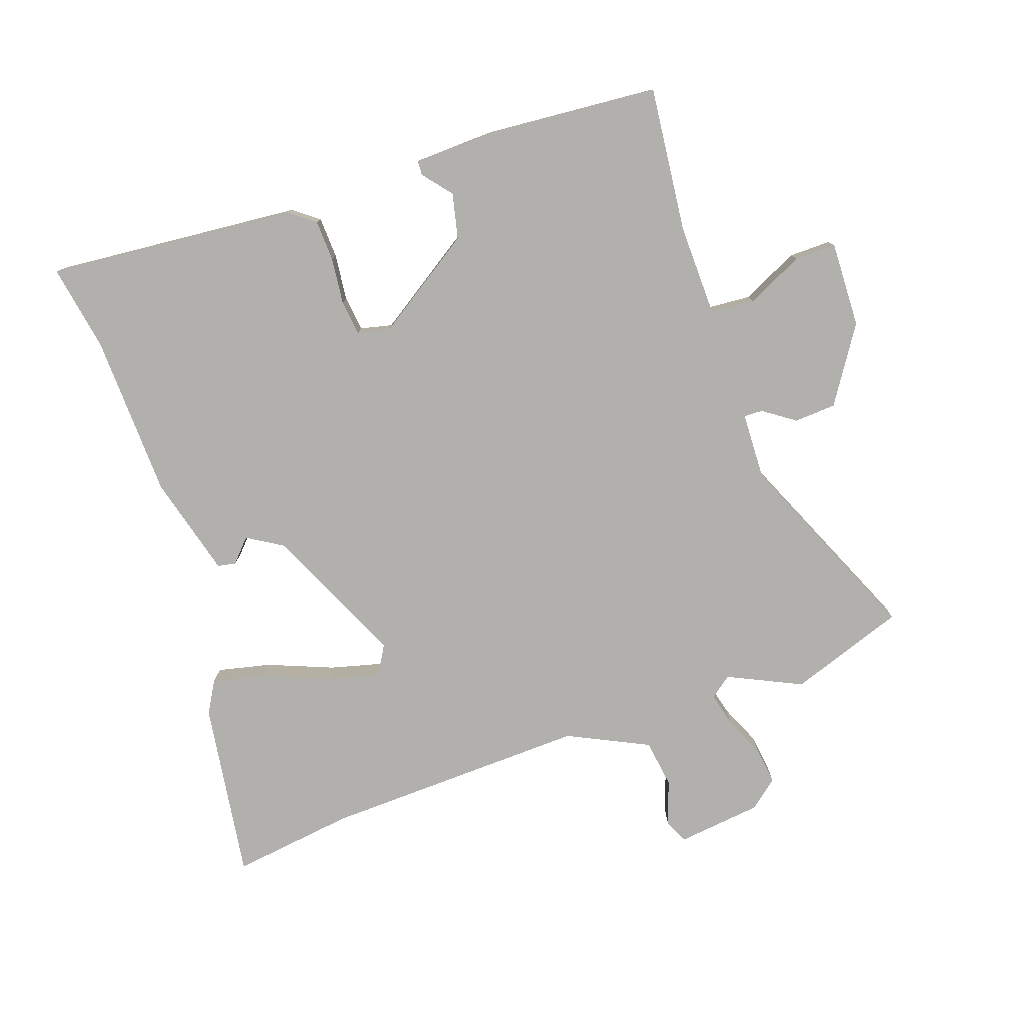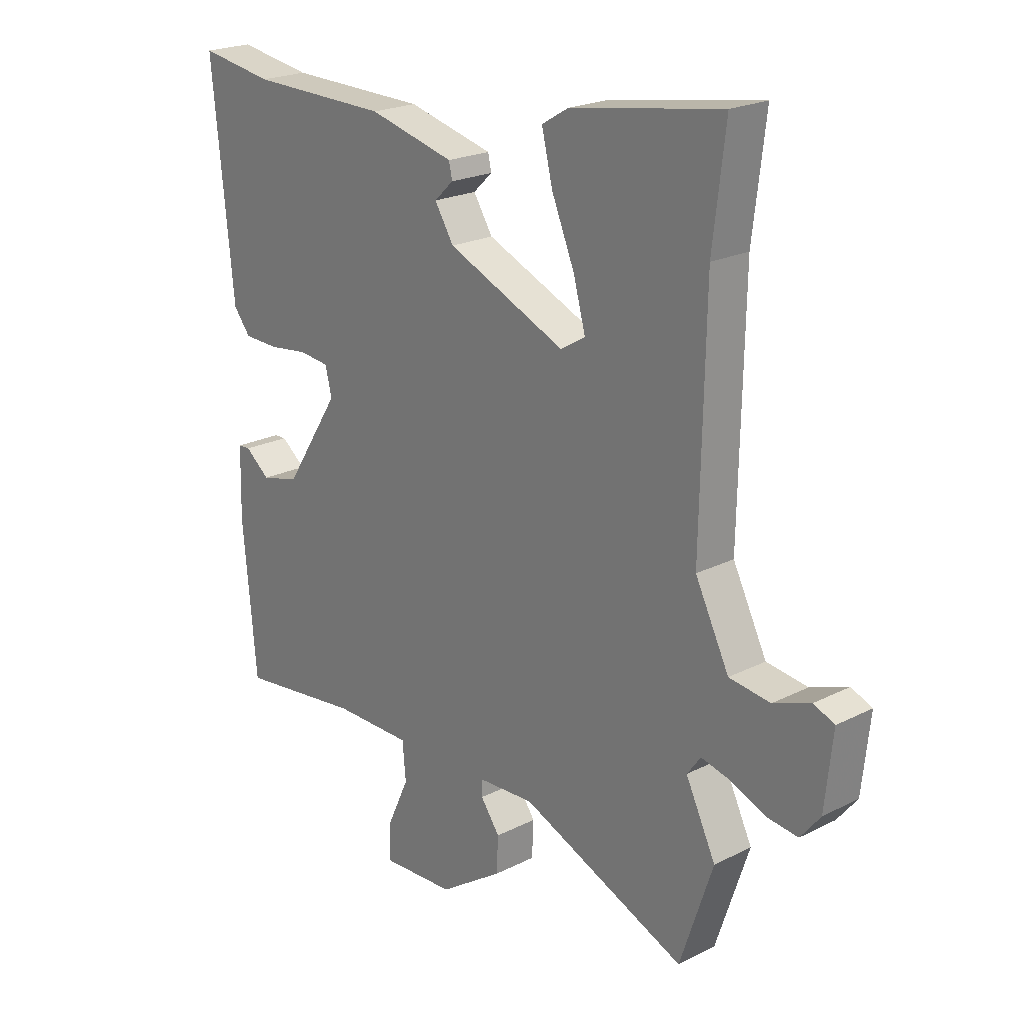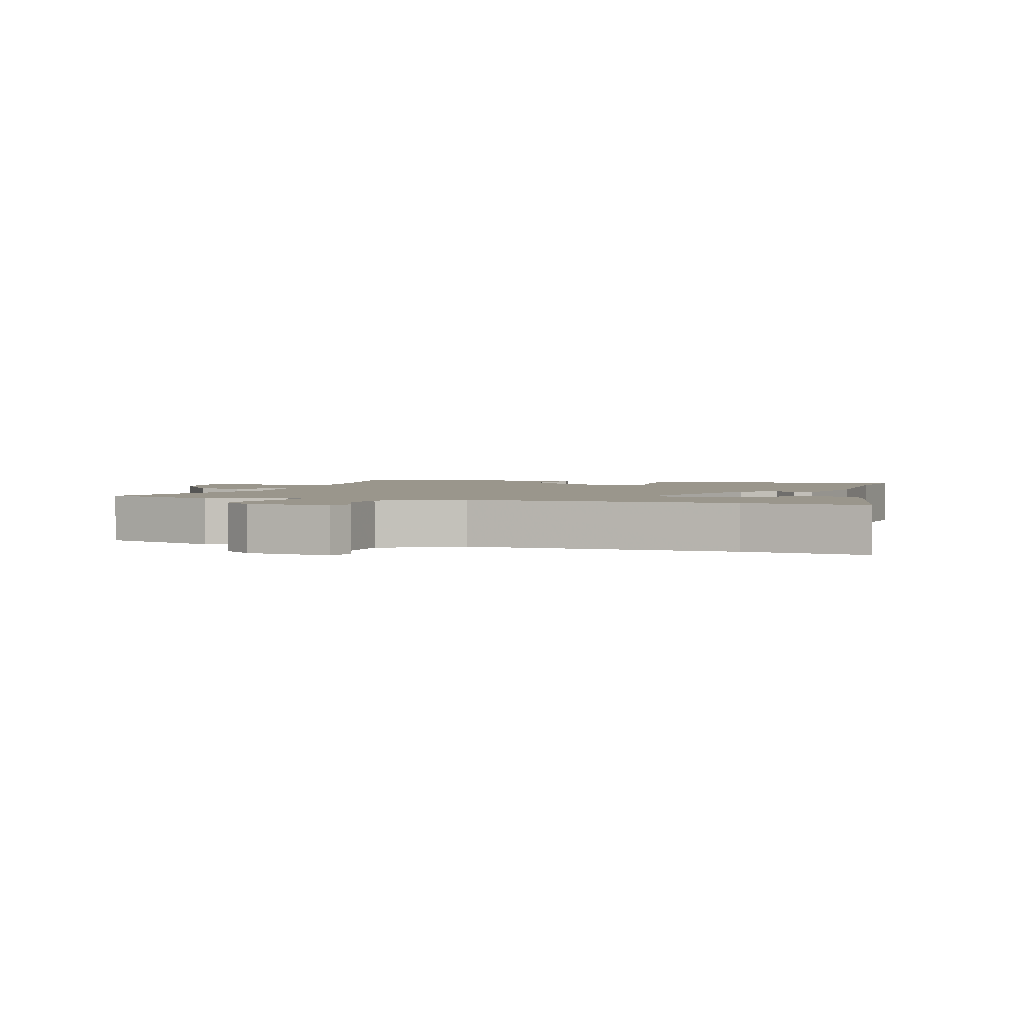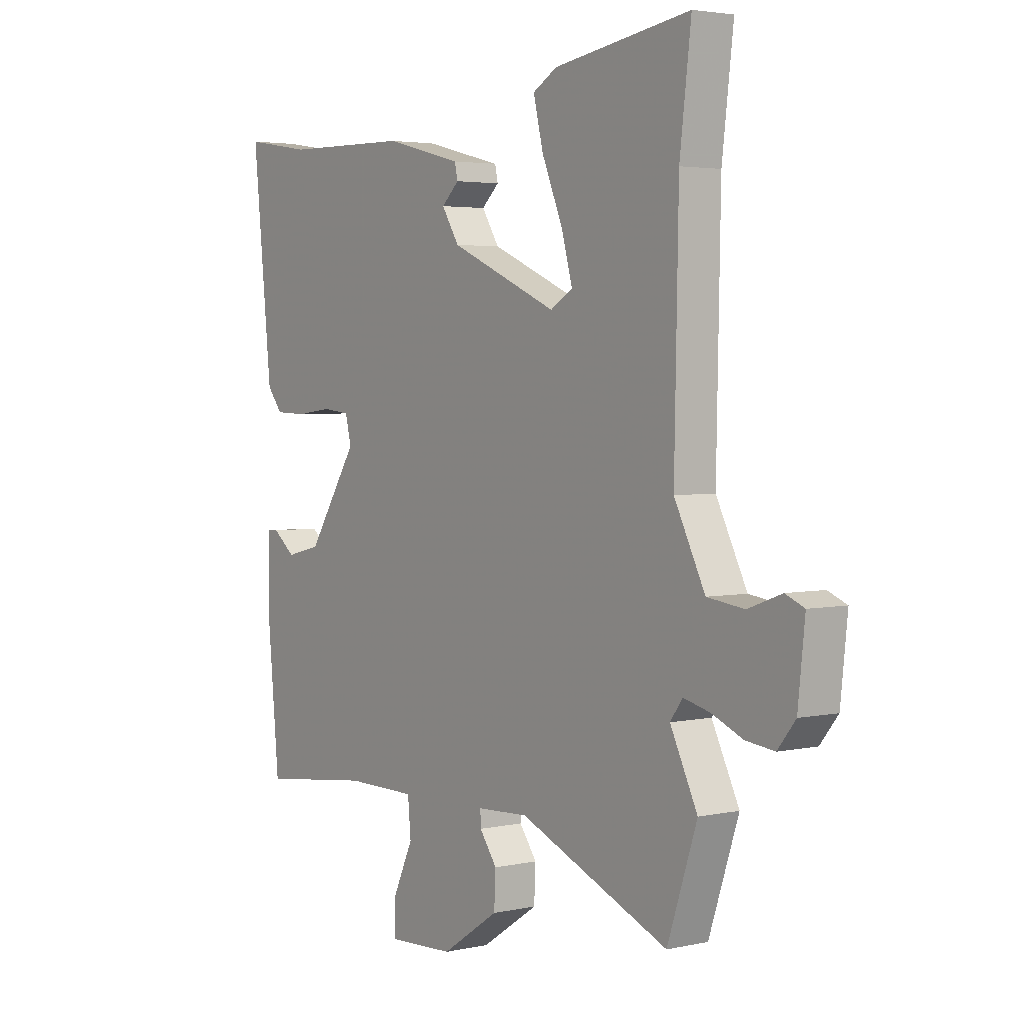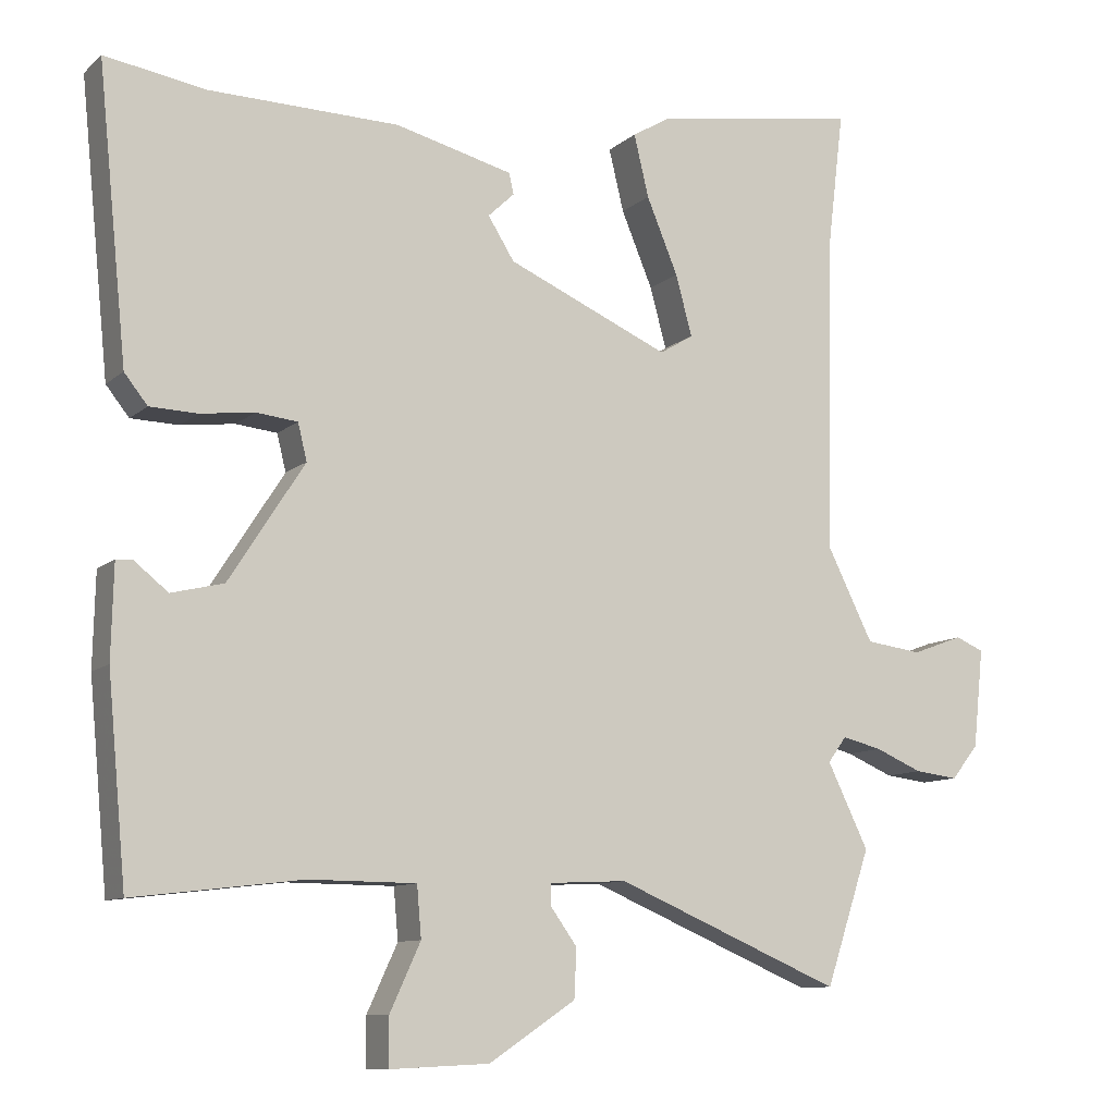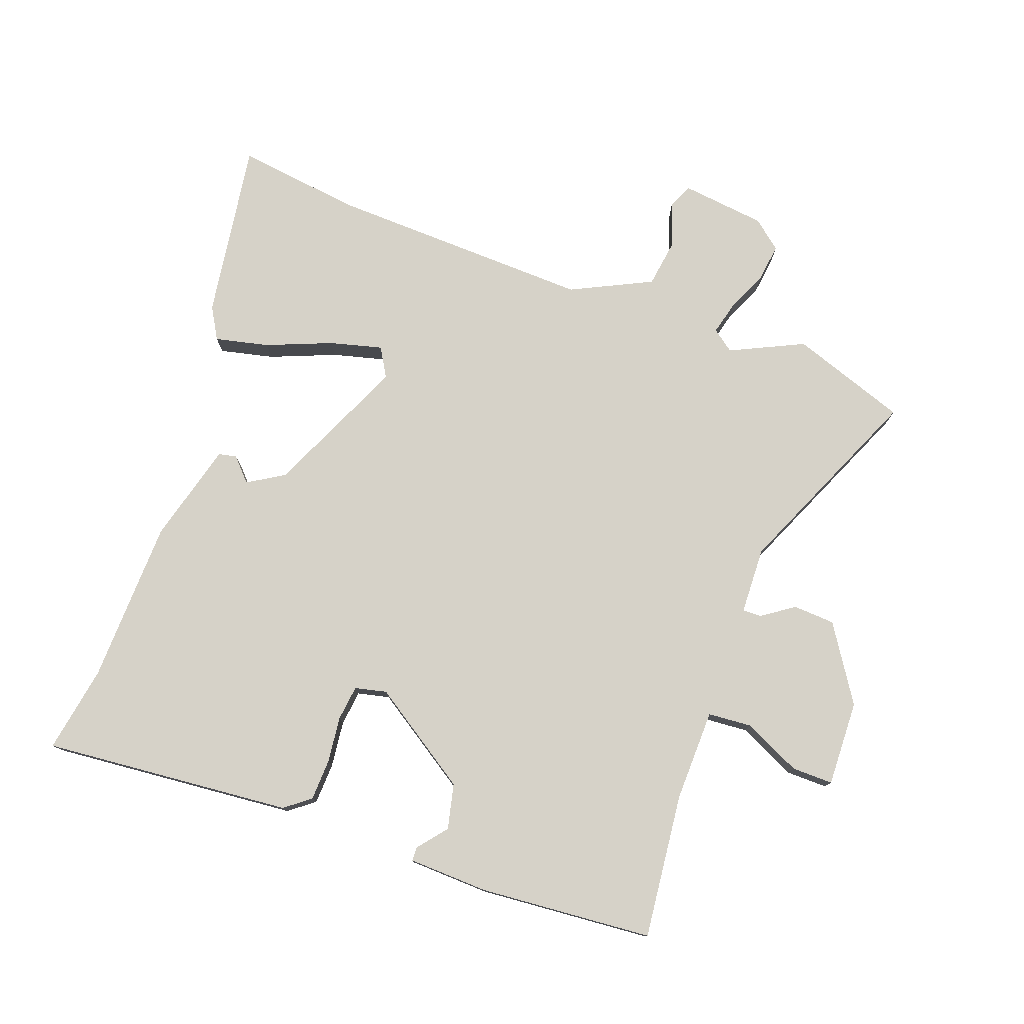
<metadata>
{"format":"obj","ext":"obj","renderer":"f3d","projection":"perspective","resolution":1024,"background":"white","views":[{"elev":-78.6,"azim":109.9,"up":"+Y"},{"elev":21.6,"azim":-131.8,"up":"+Z"},{"elev":2.5,"azim":-74.2,"up":"+Y"},{"elev":3.3,"azim":-126.5,"up":"+Z"},{"elev":-10.0,"azim":153.0,"up":"+Z"},{"elev":77.8,"azim":110.7,"up":"+Y"}]}
</metadata>
<code>
v 0.487 0.07 -0.499
v 0.262 0.07 -0.472
v 0.119 0.07 -0.473
v 0.113 0.07 -0.541
v 0.154 0.07 -0.63
v 0.154 0.07 -0.694
v 0.021 0.07 -0.688
v -0.095 0.07 -0.611
v -0.098 0.07 -0.546
v -0.063 0.07 -0.497
v -0.062 0.07 -0.468
v -0.166 0.07 -0.463
v -0.469 0.07 -0.592
v -0.529 0.07 -0.412
v -0.474 0.07 -0.299
v -0.499 0.07 -0.265
v -0.552 0.07 -0.278
v -0.615 0.07 -0.305
v -0.673 0.07 -0.312
v -0.709 0.07 -0.267
v -0.723 0.07 -0.135
v -0.685 0.07 -0.119
v -0.617 0.07 -0.144
v -0.542 0.07 -0.134
v -0.48 0.07 -0.01
v -0.488 0.07 0.402
v -0.511 0.07 0.593
v -0.235 0.07 0.549
v -0.186 0.07 0.52
v -0.206 0.07 0.437
v -0.248 0.07 0.336
v -0.27 0.07 0.255
v -0.225 0.07 0.228
v -0.008 0.07 0.323
v 0.027 0.07 0.379
v -0.008 0.07 0.412
v -0.002 0.07 0.44
v 0.155 0.07 0.48
v 0.409 0.07 0.485
v 0.544 0.07 0.507
v 0.505 0.07 0.12
v 0.474 0.07 0.081
v 0.41 0.07 0.079
v 0.338 0.07 0.088
v 0.283 0.07 0.082
v 0.271 0.07 0.033
v 0.372 0.07 -0.124
v 0.442 0.07 -0.141
v 0.487 0.07 -0.105
v 0.509 0.07 -0.106
v 0.512 0.07 -0.23
v 0.487 0 -0.499
v 0.262 0 -0.472
v 0.119 0 -0.473
v 0.113 0 -0.541
v 0.154 0 -0.63
v 0.154 0 -0.694
v 0.021 0 -0.688
v -0.095 0 -0.611
v -0.098 0 -0.546
v -0.063 0 -0.497
v -0.062 0 -0.468
v -0.166 0 -0.463
v -0.469 0 -0.592
v -0.529 0 -0.412
v -0.474 0 -0.299
v -0.499 0 -0.265
v -0.552 0 -0.278
v -0.615 0 -0.305
v -0.673 0 -0.312
v -0.709 0 -0.267
v -0.723 0 -0.135
v -0.685 0 -0.119
v -0.617 0 -0.144
v -0.542 0 -0.134
v -0.48 0 -0.01
v -0.488 0 0.402
v -0.511 0 0.593
v -0.235 0 0.549
v -0.186 0 0.52
v -0.206 0 0.437
v -0.248 0 0.336
v -0.27 0 0.255
v -0.225 0 0.228
v -0.008 0 0.323
v 0.027 0 0.379
v -0.008 0 0.412
v -0.002 0 0.44
v 0.155 0 0.48
v 0.409 0 0.485
v 0.544 0 0.507
v 0.505 0 0.12
v 0.474 0 0.081
v 0.41 0 0.079
v 0.338 0 0.088
v 0.283 0 0.082
v 0.271 0 0.033
v 0.372 0 -0.124
v 0.442 0 -0.141
v 0.487 0 -0.105
v 0.509 0 -0.106
v 0.512 0 -0.23
f 48 49 50 51
f 47 48 51 1
f 46 47 1 2
f 41 42 43 44
f 39 40 41 44
f 39 44 45
f 38 39 45
f 35 36 37 38
f 34 35 38 45
f 33 34 45 46
f 28 29 30 31
f 26 27 28 31
f 25 26 31 32
f 24 25 32 33
f 20 21 22 23
f 20 23 24
f 17 18 19 20
f 16 17 20 24
f 15 16 24 33
f 12 13 14 15
f 11 12 15 33
f 7 8 9 10
f 7 10 11
f 4 5 6 7
f 3 4 7 11
f 11 33 46
f 2 3 11 46
f 102 101 100 99
f 52 102 99 98
f 53 52 98 97
f 95 94 93 92
f 95 92 91 90
f 96 95 90
f 96 90 89
f 89 88 87 86
f 96 89 86 85
f 97 96 85 84
f 82 81 80 79
f 82 79 78 77
f 83 82 77 76
f 84 83 76 75
f 74 73 72 71
f 75 74 71
f 71 70 69 68
f 75 71 68 67
f 84 75 67 66
f 66 65 64 63
f 84 66 63 62
f 61 60 59 58
f 62 61 58
f 58 57 56 55
f 62 58 55 54
f 97 84 62
f 97 62 54 53
f 1 52 53 2
f 2 53 54 3
f 3 54 55 4
f 4 55 56 5
f 5 56 57 6
f 6 57 58 7
f 7 58 59 8
f 8 59 60 9
f 9 60 61 10
f 10 61 62 11
f 11 62 63 12
f 12 63 64 13
f 13 64 65 14
f 14 65 66 15
f 15 66 67 16
f 16 67 68 17
f 17 68 69 18
f 18 69 70 19
f 19 70 71 20
f 20 71 72 21
f 21 72 73 22
f 22 73 74 23
f 23 74 75 24
f 24 75 76 25
f 25 76 77 26
f 26 77 78 27
f 27 78 79 28
f 28 79 80 29
f 29 80 81 30
f 30 81 82 31
f 31 82 83 32
f 32 83 84 33
f 33 84 85 34
f 34 85 86 35
f 35 86 87 36
f 36 87 88 37
f 37 88 89 38
f 38 89 90 39
f 39 90 91 40
f 40 91 92 41
f 41 92 93 42
f 42 93 94 43
f 43 94 95 44
f 44 95 96 45
f 45 96 97 46
f 46 97 98 47
f 47 98 99 48
f 48 99 100 49
f 49 100 101 50
f 50 101 102 51
f 51 102 52 1

</code>
